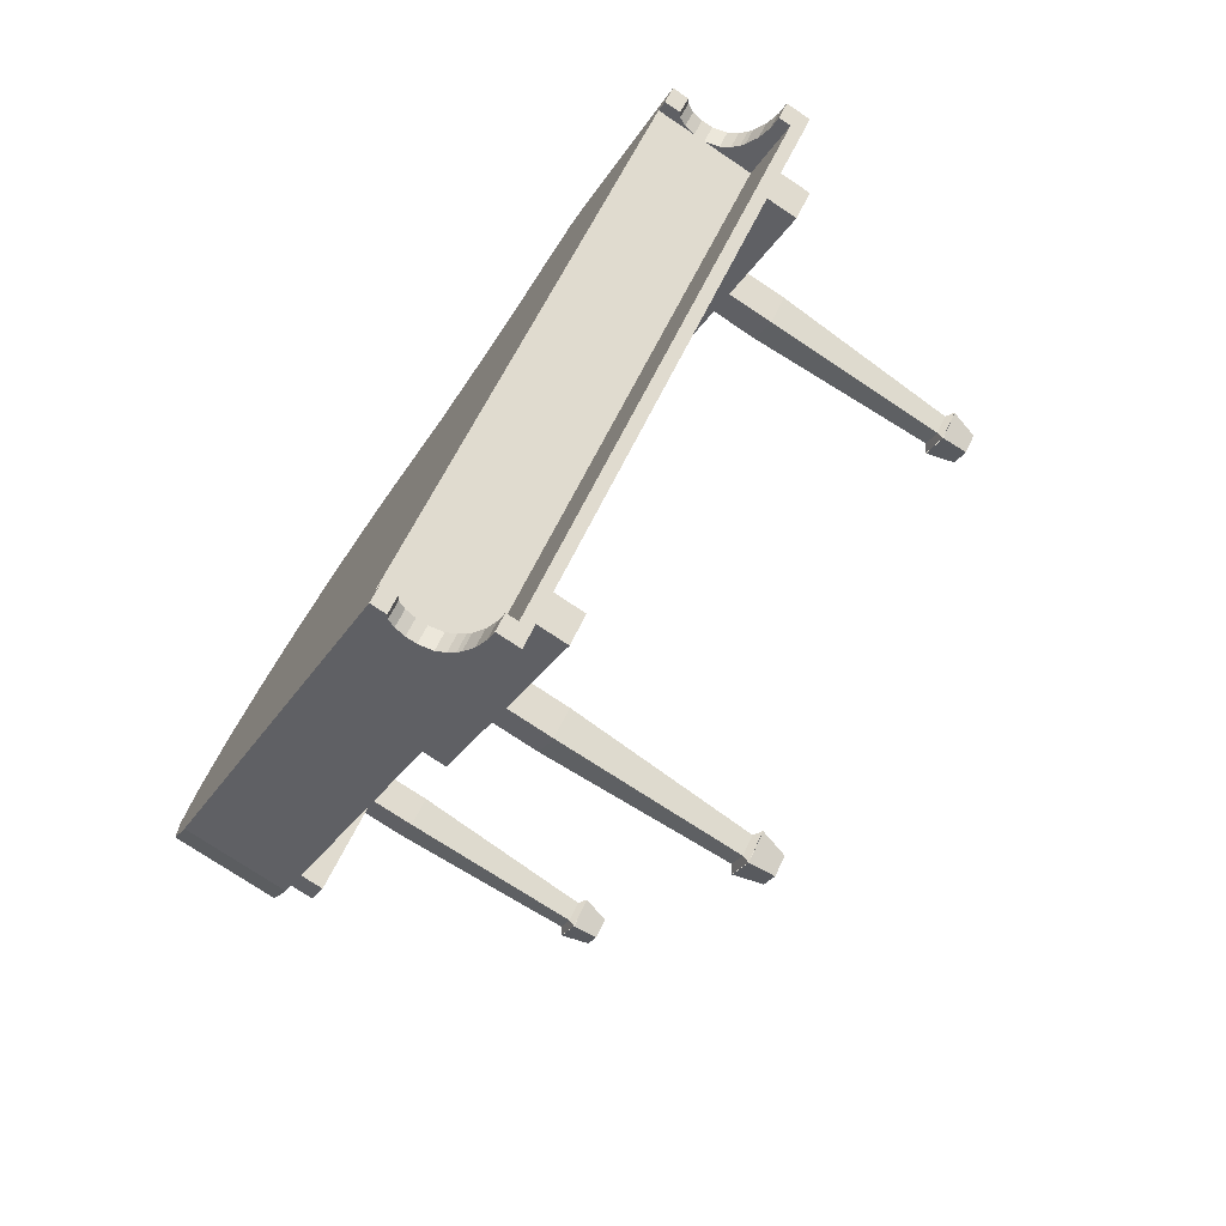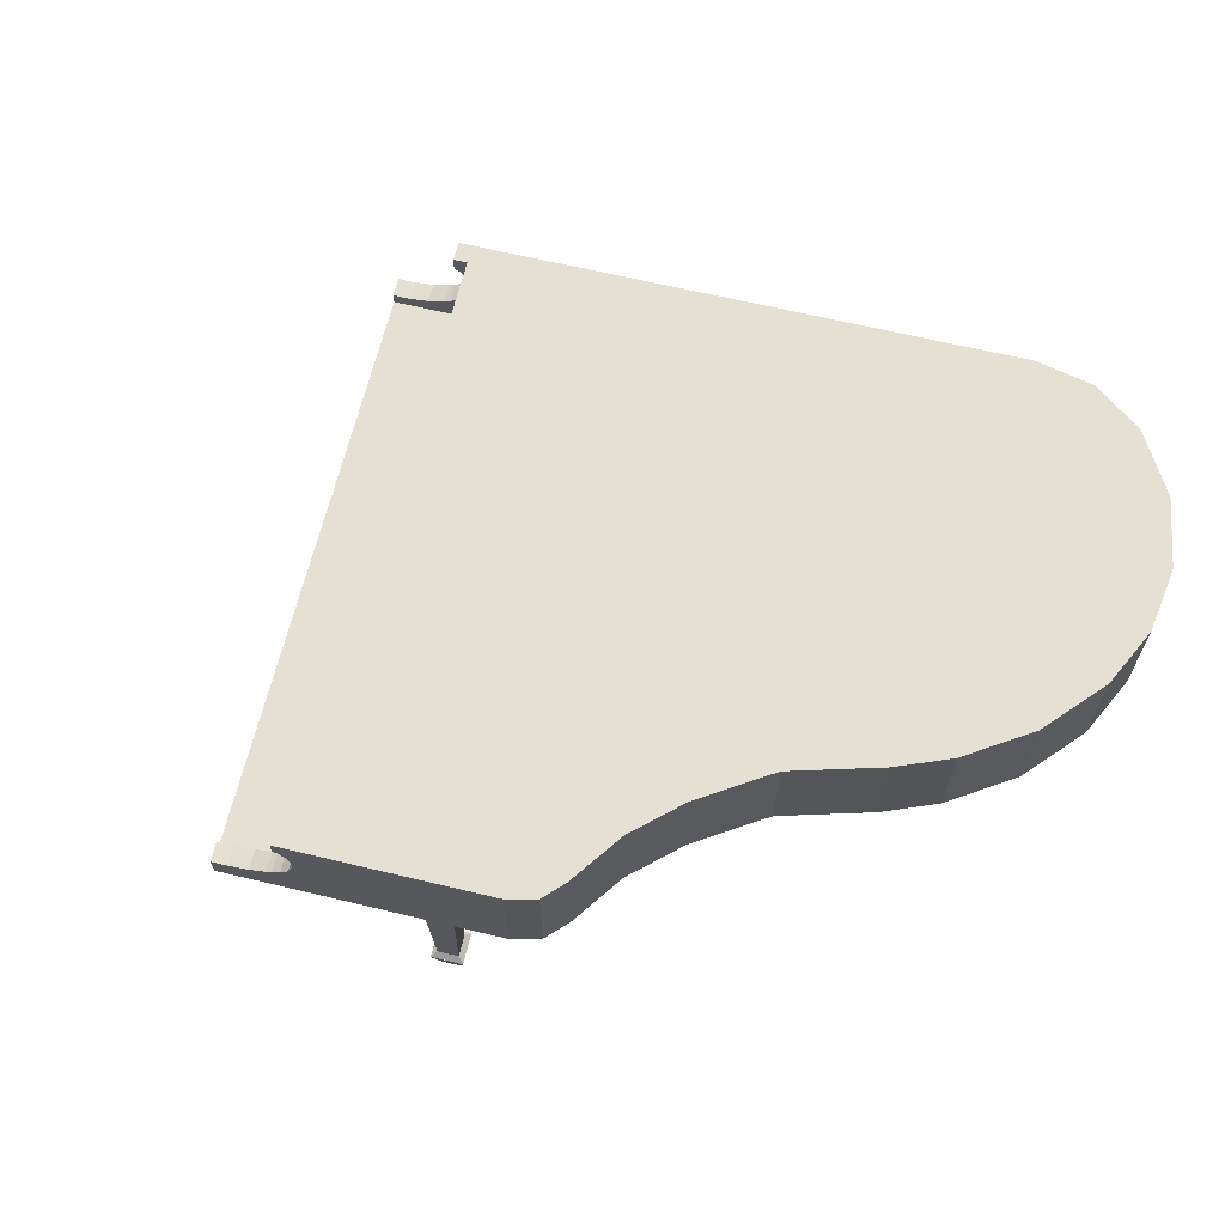
<metadata>
{"format":"obj","ext":"obj","renderer":"f3d","projection":"perspective","resolution":1024,"background":"white","views":[{"elev":-75.0,"azim":56.2,"up":"+Y"},{"elev":65.5,"azim":148.5,"up":"+Z"}]}
</metadata>
<code>
v 0.01799 -0.8637 0.06412
v 0.05449 -0.9185 0
v 0.01799 -0.882 0
v 0.07274 -0.9185 0.06412
v 0.01799 -0.9732 0.06412
v -0.0185 -0.9185 0
v 0.01799 -0.955 0
v -0.03675 -0.9185 0.06412
v 0.07274 -0.9185 0.06491
v 0.01799 -0.955 0.07742
v 0.01799 -0.9732 0.06491
v 0.05449 -0.9185 0.07742
v 0.01799 -0.882 0.07742
v -0.03675 -0.9185 0.06491
v -0.0185 -0.9185 0.07742
v 0.01799 -0.8637 0.06491
v 0.01799 -0.8637 0.5222
v 0.07274 -0.9185 0.5222
v 0.01799 -0.9732 0.5222
v -0.03675 -0.9185 0.5222
v 0.01799 -0.9732 0.6323
v 0.07274 -0.9185 0.6323
v 0.01799 -0.8637 0.6323
v -0.03675 -0.9185 0.6323
v 0.2233 -1.324 0.7742
v 0.09099 -1.192 0.7161
v 0.2233 -1.324 0.7161
v 0.1959 -1.297 0.7742
v 0.1001 -1.201 0.8323
v 0.09099 -1.192 0.8645
v 0.1138 -1.215 0.8129
v 0.1275 -1.229 0.8
v 0.1366 -1.238 0.7935
v 0.164 -1.265 0.7806
v 0.1138 -1.215 0.9806
v 0.09099 -1.192 0.9419
v 0.1138 -1.215 0.9419
v 0.09099 -1.192 0.9806
v 0.1047 -1.206 0.9355
v 0.09099 -1.192 0.9161
v 0.09555 -1.197 0.9161
v 0.09099 -1.192 0.8903
v 0.1229 -1.16 0.9419
v 0.1275 -1.165 0.9161
v 0.1229 -1.16 0.9161
v 0.1366 -1.174 0.9355
v 0.1457 -1.183 0.9419
v 0.1229 -1.16 0.9806
v 0.1457 -1.183 0.9806
v 0.1229 -1.16 0.8903
v 0.1229 -1.16 0.7452
v 0.1457 -1.183 0.8129
v 0.1229 -1.16 0.7161
v 0.132 -1.169 0.8323
v 0.1229 -1.16 0.8645
v 0.1959 -1.233 0.7806
v 0.2278 -1.265 0.7742
v 0.1685 -1.206 0.7935
v 0.1594 -1.197 0.8
v 0.2552 -1.293 0.7161
v 0.2552 -1.293 0.7452
v 0.2552 -1.293 0.7742
v 1.218 -0.2752 0.7742
v 1.245 -0.3026 0.7161
v 1.113 -0.1703 0.7161
v 1.245 -0.3026 0.7742
v 1.213 -0.3345 0.7742
v 1.213 -0.3345 0.7161
v 1.213 -0.3345 0.7452
v 1.186 -0.3072 0.7742
v 1.081 -0.2022 0.7161
v 1.104 -0.225 0.8129
v 1.081 -0.2022 0.7452
v 1.09 -0.2114 0.8323
v 1.081 -0.2022 0.8645
v 1.117 -0.2387 0.8
v 1.127 -0.2478 0.7935
v 1.154 -0.2752 0.7806
v 1.104 -0.225 0.9806
v 1.081 -0.2022 0.9419
v 1.104 -0.225 0.9419
v 1.081 -0.2022 0.9806
v 1.095 -0.2159 0.9355
v 1.081 -0.2022 0.9161
v 1.085 -0.2068 0.9161
v 1.081 -0.2022 0.8903
v 1.113 -0.1703 0.9419
v 1.117 -0.1749 0.9161
v 1.113 -0.1703 0.9161
v 1.127 -0.184 0.9355
v 1.136 -0.1931 0.9419
v 1.113 -0.1703 0.9806
v 1.136 -0.1931 0.9806
v 1.113 -0.1703 0.8903
v 1.122 -0.1794 0.8323
v 1.136 -0.1931 0.8129
v 1.113 -0.1703 0.8645
v 1.186 -0.2433 0.7806
v 1.158 -0.2159 0.7935
v 1.149 -0.2068 0.8
v 0.8391 -0.04256 0.06491
v 0.8756 -0.0973 0.07742
v 0.8939 -0.0973 0.06491
v 0.8391 -0.06081 0.07742
v 0.8391 -0.1338 0.07742
v 0.7844 -0.0973 0.06491
v 0.8391 -0.152 0.06491
v 0.8027 -0.0973 0.07742
v 0.8391 -0.152 0.06412
v 0.8756 -0.0973 0
v 0.8939 -0.0973 0.06412
v 0.8391 -0.1338 0
v 0.8391 -0.06081 0
v 0.7844 -0.0973 0.06412
v 0.8391 -0.04256 0.06412
v 0.8027 -0.0973 0
v 0.8391 -0.152 0.5222
v 0.8939 -0.0973 0.5222
v 0.7844 -0.0973 0.5222
v 0.8391 -0.04256 0.5222
v 0.8391 -0.152 0.6323
v 0.7844 -0.0973 0.6323
v 0.8391 -0.04256 0.6323
v 0.8939 -0.0973 0.6323
v -0.6265 0.149 0.6323
v -0.5717 0.09425 0.5222
v -0.6265 0.149 0.5222
v -0.5717 0.09425 0.6323
v -0.6812 0.09425 0.5222
v -0.6812 0.09425 0.6323
v -0.6265 0.03951 0.6323
v -0.6265 0.03951 0.5222
v -0.6265 0.1307 0.07742
v -0.663 0.09425 0.07742
v -0.59 0.09425 0.07742
v -0.6265 0.05776 0.07742
v -0.6265 0.1307 0
v -0.6812 0.09425 0.06412
v -0.6265 0.149 0.06412
v -0.663 0.09425 0
v -0.6265 0.03951 0.06412
v -0.59 0.09425 0
v -0.5717 0.09425 0.06412
v -0.6265 0.05776 0
v -0.6265 0.149 0.06491
v -0.5717 0.09425 0.06491
v -0.6812 0.09425 0.06491
v -0.6265 0.03951 0.06491
v 0.7981 0.1445 0.9806
v -0.7986 -0.3026 0.9806
v 0.7373 0.1812 0.9806
v 0.6725 0.1805 0.9806
v 0.5264 0.1556 0.9806
v 0.3784 0.1627 0.9806
v 0.1882 0.2044 0.9806
v -0.004392 0.3123 0.9806
v -0.1303 0.3657 0.9806
v -0.3054 0.4031 0.9806
v -0.8736 -0.1852 0.9806
v -0.8924 -0.04712 0.9806
v -0.4842 0.3944 0.9806
v -0.8494 0.1158 0.9806
v -0.6294 0.3448 0.9806
v -0.753 0.254 0.9806
v -0.7986 -0.3026 0.7161
v -0.8736 -0.1852 0.7161
v -0.8924 -0.04712 0.7161
v -0.8494 0.1158 0.7161
v -0.753 0.254 0.7161
v -0.6294 0.3448 0.7161
v -0.4842 0.3944 0.7161
v -0.3054 0.4031 0.7161
v -0.1303 0.3657 0.7161
v -0.004392 0.3123 0.7161
v 0.1882 0.2044 0.7161
v 0.3784 0.1627 0.7161
v 0.5264 0.1556 0.7161
v 0.6725 0.1805 0.7161
v 0.7373 0.1812 0.7161
v 0.7981 0.1445 0.7161
v -0.8638 -0.0881 0.6323
v -0.3985 0.3772 0.7161
v -0.3985 0.3772 0.6323
v -0.8638 -0.0881 0.7161
v -0.8088 -0.1431 0.7161
v -0.3435 0.3222 0.6323
v -0.3435 0.3222 0.7161
v -0.8088 -0.1431 0.6323
v 0.246 -1.201 0.7161
v -0.2194 -0.7361 0.6323
v 0.246 -1.201 0.6323
v -0.2194 -0.7361 0.7161
v -0.1644 -0.6811 0.7161
v 0.301 -1.146 0.6323
v -0.1644 -0.6811 0.6323
v 0.301 -1.146 0.7161
v 1.067 -0.3803 0.7161
v 0.6018 0.08504 0.6323
v 1.067 -0.3803 0.6323
v 0.6018 0.08504 0.7161
v 0.6568 0.14 0.7161
v 1.122 -0.3253 0.6323
v 0.6568 0.14 0.6323
v 1.122 -0.3253 0.7161
f 1 2 3
f 1 2 3
f 1 2 3
f 2 1 4
f 2 1 4
f 2 1 4
f 5 6 7
f 5 6 7
f 5 6 7
f 6 5 8
f 6 5 8
f 6 5 8
f 3 8 1
f 3 8 1
f 3 8 1
f 8 3 6
f 8 3 6
f 8 3 6
f 5 2 4
f 5 2 4
f 5 2 4
f 2 5 7
f 2 5 7
f 2 5 7
f 9 10 11
f 9 10 11
f 9 10 11
f 10 9 12
f 10 9 12
f 10 9 12
f 13 14 15
f 13 14 15
f 13 14 15
f 14 13 16
f 14 13 16
f 14 13 16
f 10 14 11
f 10 14 11
f 10 14 11
f 14 10 15
f 14 10 15
f 14 10 15
f 16 12 9
f 16 12 9
f 16 12 9
f 12 16 13
f 12 16 13
f 12 16 13
f 17 12 13
f 17 12 13
f 17 12 13
f 12 17 18
f 12 17 18
f 12 17 18
f 19 15 10
f 19 15 10
f 19 15 10
f 15 19 20
f 15 19 20
f 15 19 20
f 13 20 17
f 13 20 17
f 13 20 17
f 20 13 15
f 20 13 15
f 20 13 15
f 19 12 18
f 19 12 18
f 19 12 18
f 12 19 10
f 12 19 10
f 12 19 10
f 21 18 22
f 21 18 22
f 21 18 22
f 18 21 19
f 18 21 19
f 18 21 19
f 20 23 17
f 20 23 17
f 20 23 17
f 23 20 24
f 23 20 24
f 23 20 24
f 21 20 19
f 21 20 19
f 21 20 19
f 20 21 24
f 20 21 24
f 20 21 24
f 23 18 17
f 23 18 17
f 23 18 17
f 18 23 22
f 18 23 22
f 18 23 22
f 25 26 27
f 25 26 27
f 25 26 27
f 26 25 28
f 26 25 28
f 26 25 28
f 26 29 30
f 26 29 30
f 26 29 30
f 29 26 31
f 29 26 31
f 29 26 31
f 26 32 31
f 26 32 31
f 26 32 31
f 32 26 33
f 32 26 33
f 32 26 33
f 26 34 33
f 26 34 33
f 26 34 33
f 34 26 28
f 34 26 28
f 34 26 28
f 35 36 37
f 35 36 37
f 35 36 37
f 36 35 38
f 36 35 38
f 36 35 38
f 36 39 37
f 36 39 37
f 36 39 37
f 39 40 41
f 39 40 41
f 39 40 41
f 40 39 36
f 40 39 36
f 40 39 36
f 40 42 41
f 40 42 41
f 40 42 41
f 43 44 45
f 43 44 45
f 43 44 45
f 44 43 46
f 44 43 46
f 44 43 46
f 47 46 43
f 47 46 43
f 47 46 43
f 48 47 43
f 48 47 43
f 48 47 43
f 47 48 49
f 47 48 49
f 47 48 49
f 44 50 45
f 44 50 45
f 44 50 45
f 51 52 53
f 51 52 53
f 51 52 53
f 52 51 54
f 52 51 54
f 52 51 54
f 54 51 55
f 54 51 55
f 54 51 55
f 53 56 57
f 53 56 57
f 53 56 57
f 56 53 58
f 56 53 58
f 56 53 58
f 53 59 58
f 53 59 58
f 53 59 58
f 59 53 52
f 59 53 52
f 59 53 52
f 57 60 53
f 57 60 53
f 57 60 53
f 60 57 61
f 60 57 61
f 60 57 61
f 61 57 62
f 61 57 62
f 61 57 62
f 25 61 62
f 25 61 62
f 25 61 62
f 61 25 60
f 61 25 60
f 61 25 60
f 60 25 27
f 60 25 27
f 60 25 27
f 57 25 62
f 57 25 62
f 57 25 62
f 25 57 28
f 25 57 28
f 25 57 28
f 35 47 49
f 35 47 49
f 35 47 49
f 47 35 37
f 47 35 37
f 47 35 37
f 49 38 35
f 49 38 35
f 49 38 35
f 38 49 48
f 38 49 48
f 38 49 48
f 56 28 57
f 56 28 57
f 56 28 57
f 28 56 34
f 28 56 34
f 28 56 34
f 58 34 56
f 58 34 56
f 58 34 56
f 34 58 33
f 34 58 33
f 34 58 33
f 52 32 59
f 52 32 59
f 52 32 59
f 32 52 31
f 32 52 31
f 32 52 31
f 59 33 58
f 59 33 58
f 59 33 58
f 33 59 32
f 33 59 32
f 33 59 32
f 29 52 54
f 29 52 54
f 29 52 54
f 52 29 31
f 52 29 31
f 52 29 31
f 30 54 55
f 30 54 55
f 30 54 55
f 54 30 29
f 54 30 29
f 54 30 29
f 41 50 44
f 41 50 44
f 41 50 44
f 50 41 42
f 50 41 42
f 50 41 42
f 39 44 46
f 39 44 46
f 39 44 46
f 44 39 41
f 44 39 41
f 44 39 41
f 39 47 37
f 39 47 37
f 39 47 37
f 47 39 46
f 47 39 46
f 47 39 46
f 63 64 65
f 63 64 65
f 63 64 65
f 64 63 66
f 64 63 66
f 64 63 66
f 67 64 66
f 67 64 66
f 67 64 66
f 64 67 68
f 64 67 68
f 64 67 68
f 68 67 69
f 68 67 69
f 68 67 69
f 63 67 66
f 63 67 66
f 63 67 66
f 67 63 70
f 67 63 70
f 67 63 70
f 69 71 68
f 69 71 68
f 69 71 68
f 71 69 70
f 71 69 70
f 71 69 70
f 70 69 67
f 70 69 67
f 70 69 67
f 72 73 71
f 72 73 71
f 72 73 71
f 73 72 74
f 73 72 74
f 73 72 74
f 73 74 75
f 73 74 75
f 73 74 75
f 71 76 72
f 71 76 72
f 71 76 72
f 76 71 77
f 76 71 77
f 76 71 77
f 71 78 77
f 71 78 77
f 71 78 77
f 78 71 70
f 78 71 70
f 78 71 70
f 79 80 81
f 79 80 81
f 79 80 81
f 80 79 82
f 80 79 82
f 80 79 82
f 80 83 81
f 80 83 81
f 80 83 81
f 83 84 85
f 83 84 85
f 83 84 85
f 84 83 80
f 84 83 80
f 84 83 80
f 84 86 85
f 84 86 85
f 84 86 85
f 87 88 89
f 87 88 89
f 87 88 89
f 88 87 90
f 88 87 90
f 88 87 90
f 91 90 87
f 91 90 87
f 91 90 87
f 92 91 87
f 92 91 87
f 92 91 87
f 91 92 93
f 91 92 93
f 91 92 93
f 88 94 89
f 88 94 89
f 88 94 89
f 65 95 96
f 65 95 96
f 65 95 96
f 95 65 97
f 95 65 97
f 95 65 97
f 65 98 63
f 65 98 63
f 65 98 63
f 98 65 99
f 98 65 99
f 98 65 99
f 65 100 99
f 65 100 99
f 65 100 99
f 100 65 96
f 100 65 96
f 100 65 96
f 79 91 93
f 79 91 93
f 79 91 93
f 91 79 81
f 91 79 81
f 91 79 81
f 92 79 93
f 92 79 93
f 92 79 93
f 79 92 82
f 79 92 82
f 79 92 82
f 63 78 70
f 63 78 70
f 63 78 70
f 78 63 98
f 78 63 98
f 78 63 98
f 98 77 78
f 98 77 78
f 98 77 78
f 77 98 99
f 77 98 99
f 77 98 99
f 100 72 76
f 100 72 76
f 100 72 76
f 72 100 96
f 72 100 96
f 72 100 96
f 100 77 99
f 100 77 99
f 100 77 99
f 77 100 76
f 77 100 76
f 77 100 76
f 74 96 95
f 74 96 95
f 74 96 95
f 96 74 72
f 96 74 72
f 96 74 72
f 75 95 97
f 75 95 97
f 75 95 97
f 95 75 74
f 95 75 74
f 95 75 74
f 85 94 88
f 85 94 88
f 85 94 88
f 94 85 86
f 94 85 86
f 94 85 86
f 83 88 90
f 83 88 90
f 83 88 90
f 88 83 85
f 88 83 85
f 88 83 85
f 81 90 91
f 81 90 91
f 81 90 91
f 90 81 83
f 90 81 83
f 90 81 83
f 101 102 103
f 101 102 103
f 101 102 103
f 102 101 104
f 102 101 104
f 102 101 104
f 105 106 107
f 105 106 107
f 105 106 107
f 106 105 108
f 106 105 108
f 106 105 108
f 101 108 104
f 101 108 104
f 101 108 104
f 108 101 106
f 108 101 106
f 108 101 106
f 103 105 107
f 103 105 107
f 103 105 107
f 105 103 102
f 105 103 102
f 105 103 102
f 109 110 111
f 109 110 111
f 109 110 111
f 110 109 112
f 110 109 112
f 110 109 112
f 113 114 115
f 113 114 115
f 113 114 115
f 114 113 116
f 114 113 116
f 114 113 116
f 109 116 112
f 109 116 112
f 109 116 112
f 116 109 114
f 116 109 114
f 116 109 114
f 115 110 113
f 115 110 113
f 115 110 113
f 110 115 111
f 110 115 111
f 110 115 111
f 117 102 118
f 117 102 118
f 117 102 118
f 102 117 105
f 102 117 105
f 102 117 105
f 104 119 120
f 104 119 120
f 104 119 120
f 119 104 108
f 119 104 108
f 119 104 108
f 117 108 105
f 117 108 105
f 117 108 105
f 108 117 119
f 108 117 119
f 108 117 119
f 120 102 104
f 120 102 104
f 120 102 104
f 102 120 118
f 102 120 118
f 102 120 118
f 121 119 117
f 121 119 117
f 121 119 117
f 119 121 122
f 119 121 122
f 119 121 122
f 119 123 120
f 119 123 120
f 119 123 120
f 123 119 122
f 123 119 122
f 123 119 122
f 123 118 120
f 123 118 120
f 123 118 120
f 118 123 124
f 118 123 124
f 118 123 124
f 121 118 124
f 121 118 124
f 121 118 124
f 118 121 117
f 118 121 117
f 118 121 117
f 61 68 69
f 61 68 69
f 61 68 69
f 68 61 60
f 68 61 60
f 68 61 60
f 73 61 69
f 73 61 69
f 73 61 69
f 61 73 51
f 61 73 51
f 61 73 51
f 125 126 127
f 125 126 127
f 125 126 127
f 126 125 128
f 126 125 128
f 126 125 128
f 129 125 127
f 129 125 127
f 129 125 127
f 125 129 130
f 125 129 130
f 125 129 130
f 131 129 132
f 131 129 132
f 131 129 132
f 129 131 130
f 129 131 130
f 129 131 130
f 131 126 128
f 131 126 128
f 131 126 128
f 126 131 132
f 126 131 132
f 126 131 132
f 133 129 127
f 133 129 127
f 133 129 127
f 129 133 134
f 129 133 134
f 129 133 134
f 132 135 126
f 132 135 126
f 132 135 126
f 135 132 136
f 135 132 136
f 135 132 136
f 132 134 136
f 132 134 136
f 132 134 136
f 134 132 129
f 134 132 129
f 134 132 129
f 127 135 133
f 127 135 133
f 127 135 133
f 135 127 126
f 135 127 126
f 135 127 126
f 137 138 139
f 137 138 139
f 137 138 139
f 138 137 140
f 138 137 140
f 138 137 140
f 141 142 143
f 141 142 143
f 141 142 143
f 142 141 144
f 142 141 144
f 142 141 144
f 141 140 144
f 141 140 144
f 141 140 144
f 140 141 138
f 140 141 138
f 140 141 138
f 139 142 137
f 139 142 137
f 139 142 137
f 142 139 143
f 142 139 143
f 142 139 143
f 145 135 146
f 145 135 146
f 145 135 146
f 135 145 133
f 135 145 133
f 135 145 133
f 136 147 148
f 136 147 148
f 136 147 148
f 147 136 134
f 147 136 134
f 147 136 134
f 135 148 146
f 135 148 146
f 135 148 146
f 148 135 136
f 148 135 136
f 148 135 136
f 145 134 133
f 145 134 133
f 145 134 133
f 134 145 147
f 134 145 147
f 134 145 147
f 149 82 92
f 149 82 92
f 149 82 92
f 82 149 48
f 82 149 48
f 82 149 48
f 48 149 38
f 48 149 38
f 48 149 38
f 38 149 150
f 38 149 150
f 38 149 150
f 150 149 151
f 150 149 151
f 150 149 151
f 150 151 152
f 150 151 152
f 150 151 152
f 150 152 153
f 150 152 153
f 150 152 153
f 150 153 154
f 150 153 154
f 150 153 154
f 150 154 155
f 150 154 155
f 150 154 155
f 150 155 156
f 150 155 156
f 150 155 156
f 150 156 157
f 150 156 157
f 150 156 157
f 150 157 158
f 150 157 158
f 150 157 158
f 150 158 159
f 150 158 159
f 150 158 159
f 159 158 160
f 159 158 160
f 159 158 160
f 160 158 161
f 160 158 161
f 160 158 161
f 160 161 162
f 160 161 162
f 160 161 162
f 162 161 163
f 162 161 163
f 162 161 163
f 162 163 164
f 162 163 164
f 162 163 164
f 30 165 26
f 30 165 26
f 30 165 26
f 165 30 150
f 165 30 150
f 165 30 150
f 150 30 42
f 150 30 42
f 150 30 42
f 150 42 40
f 150 42 40
f 150 42 40
f 150 40 36
f 150 40 36
f 150 40 36
f 150 36 38
f 150 36 38
f 150 36 38
f 150 166 165
f 150 166 165
f 150 166 165
f 166 150 159
f 166 150 159
f 166 150 159
f 167 162 168
f 167 162 168
f 167 162 168
f 162 167 160
f 162 167 160
f 162 167 160
f 168 164 169
f 168 164 169
f 168 164 169
f 164 168 162
f 164 168 162
f 164 168 162
f 169 163 170
f 169 163 170
f 169 163 170
f 163 169 164
f 163 169 164
f 163 169 164
f 170 161 171
f 170 161 171
f 170 161 171
f 161 170 163
f 161 170 163
f 161 170 163
f 171 158 172
f 171 158 172
f 171 158 172
f 158 171 161
f 158 171 161
f 158 171 161
f 158 173 172
f 158 173 172
f 158 173 172
f 173 158 157
f 173 158 157
f 173 158 157
f 157 174 173
f 157 174 173
f 157 174 173
f 174 157 156
f 174 157 156
f 174 157 156
f 156 175 174
f 156 175 174
f 156 175 174
f 175 156 155
f 175 156 155
f 175 156 155
f 155 176 175
f 155 176 175
f 155 176 175
f 176 155 154
f 176 155 154
f 176 155 154
f 154 177 176
f 154 177 176
f 154 177 176
f 177 154 153
f 177 154 153
f 177 154 153
f 177 152 178
f 177 152 178
f 177 152 178
f 152 177 153
f 152 177 153
f 152 177 153
f 178 151 179
f 178 151 179
f 178 151 179
f 151 178 152
f 151 178 152
f 151 178 152
f 151 180 179
f 151 180 179
f 151 180 179
f 180 151 149
f 180 151 149
f 180 151 149
f 149 65 180
f 149 65 180
f 149 65 180
f 65 149 87
f 65 149 87
f 65 149 87
f 87 149 92
f 87 149 92
f 87 149 92
f 159 167 166
f 159 167 166
f 159 167 166
f 167 159 160
f 167 159 160
f 167 159 160
f 82 87 92
f 82 87 92
f 82 87 92
f 87 82 65
f 87 82 65
f 87 82 65
f 65 82 71
f 65 82 71
f 65 82 71
f 71 82 48
f 71 82 48
f 71 82 48
f 71 48 53
f 71 48 53
f 71 48 53
f 53 48 38
f 53 48 38
f 53 48 38
f 53 38 26
f 53 38 26
f 53 38 26
f 26 38 36
f 26 38 36
f 26 38 36
f 26 36 40
f 26 36 40
f 26 36 40
f 26 40 42
f 26 40 42
f 26 40 42
f 26 42 30
f 26 42 30
f 26 42 30
f 181 182 183
f 181 182 183
f 181 182 183
f 182 181 184
f 182 181 184
f 182 181 184
f 185 186 187
f 185 186 187
f 185 186 187
f 186 185 188
f 186 185 188
f 186 185 188
f 185 181 188
f 185 181 188
f 185 181 188
f 181 185 184
f 181 185 184
f 181 185 184
f 182 185 187
f 182 185 187
f 182 185 187
f 185 182 184
f 185 182 184
f 185 182 184
f 182 186 183
f 182 186 183
f 182 186 183
f 186 182 187
f 186 182 187
f 186 182 187
f 181 186 188
f 181 186 188
f 181 186 188
f 186 181 183
f 186 181 183
f 186 181 183
f 189 190 191
f 189 190 191
f 189 190 191
f 190 189 192
f 190 189 192
f 190 189 192
f 193 194 195
f 193 194 195
f 193 194 195
f 194 193 196
f 194 193 196
f 194 193 196
f 196 192 189
f 196 192 189
f 196 192 189
f 192 196 193
f 192 196 193
f 192 196 193
f 189 194 196
f 189 194 196
f 189 194 196
f 194 189 191
f 194 189 191
f 194 189 191
f 190 193 195
f 190 193 195
f 190 193 195
f 193 190 192
f 193 190 192
f 193 190 192
f 190 194 191
f 190 194 191
f 190 194 191
f 194 190 195
f 194 190 195
f 194 190 195
f 197 198 199
f 197 198 199
f 197 198 199
f 198 197 200
f 198 197 200
f 198 197 200
f 201 202 203
f 201 202 203
f 201 202 203
f 202 201 204
f 202 201 204
f 202 201 204
f 198 201 203
f 198 201 203
f 198 201 203
f 201 198 200
f 201 198 200
f 201 198 200
f 201 197 204
f 201 197 204
f 201 197 204
f 197 201 200
f 197 201 200
f 197 201 200
f 198 202 199
f 198 202 199
f 198 202 199
f 202 198 203
f 202 198 203
f 202 198 203
f 197 202 204
f 197 202 204
f 197 202 204
f 202 197 199
f 202 197 199
f 202 197 199

</code>
